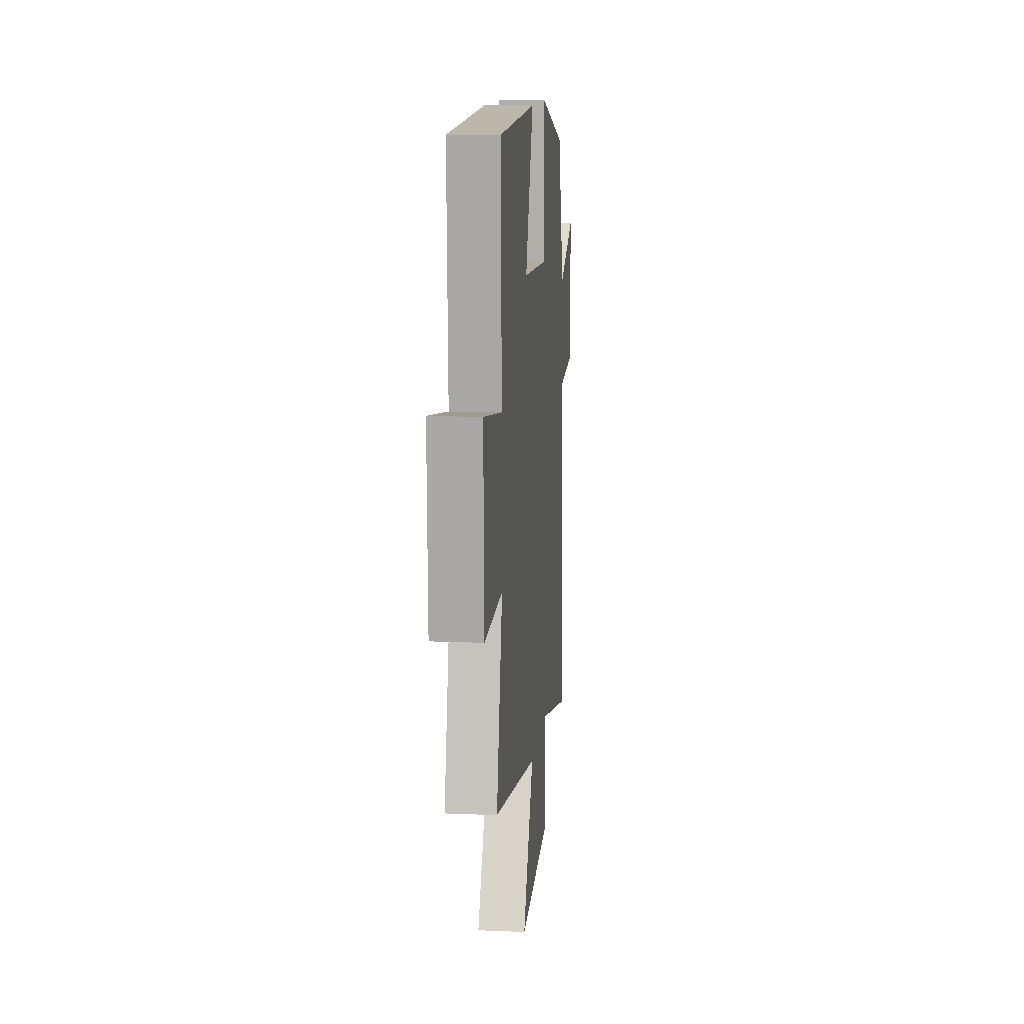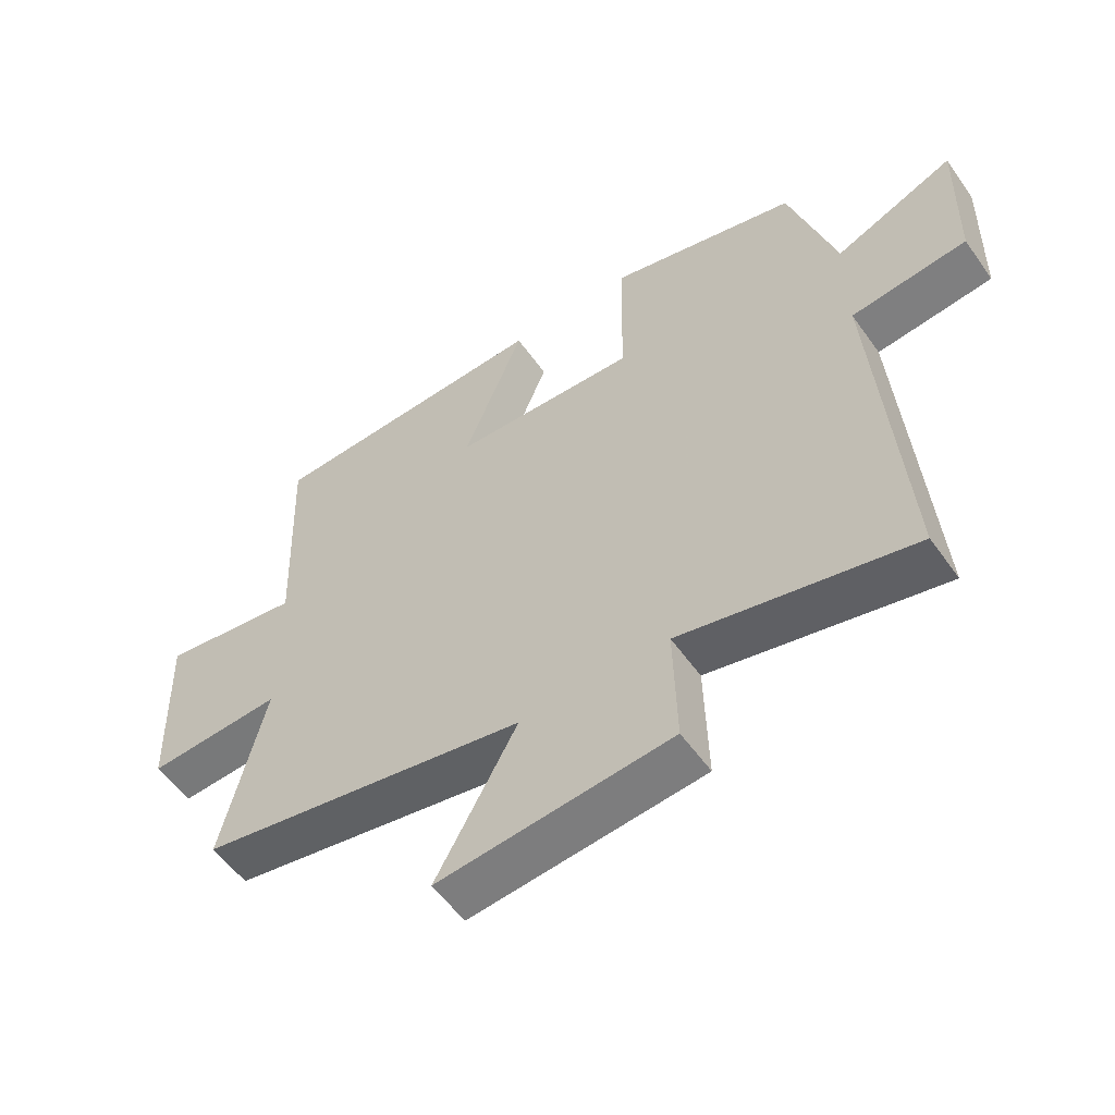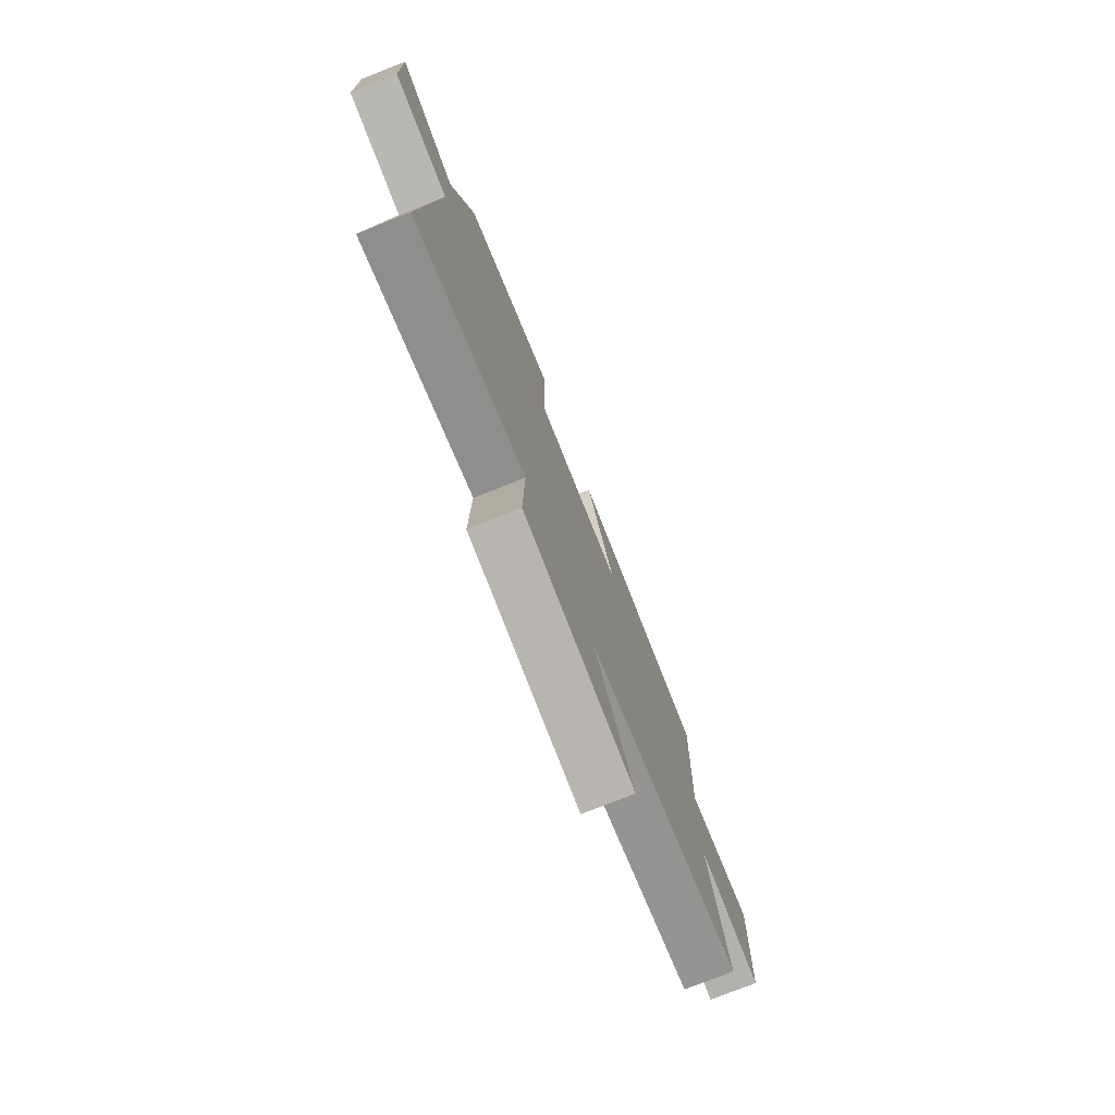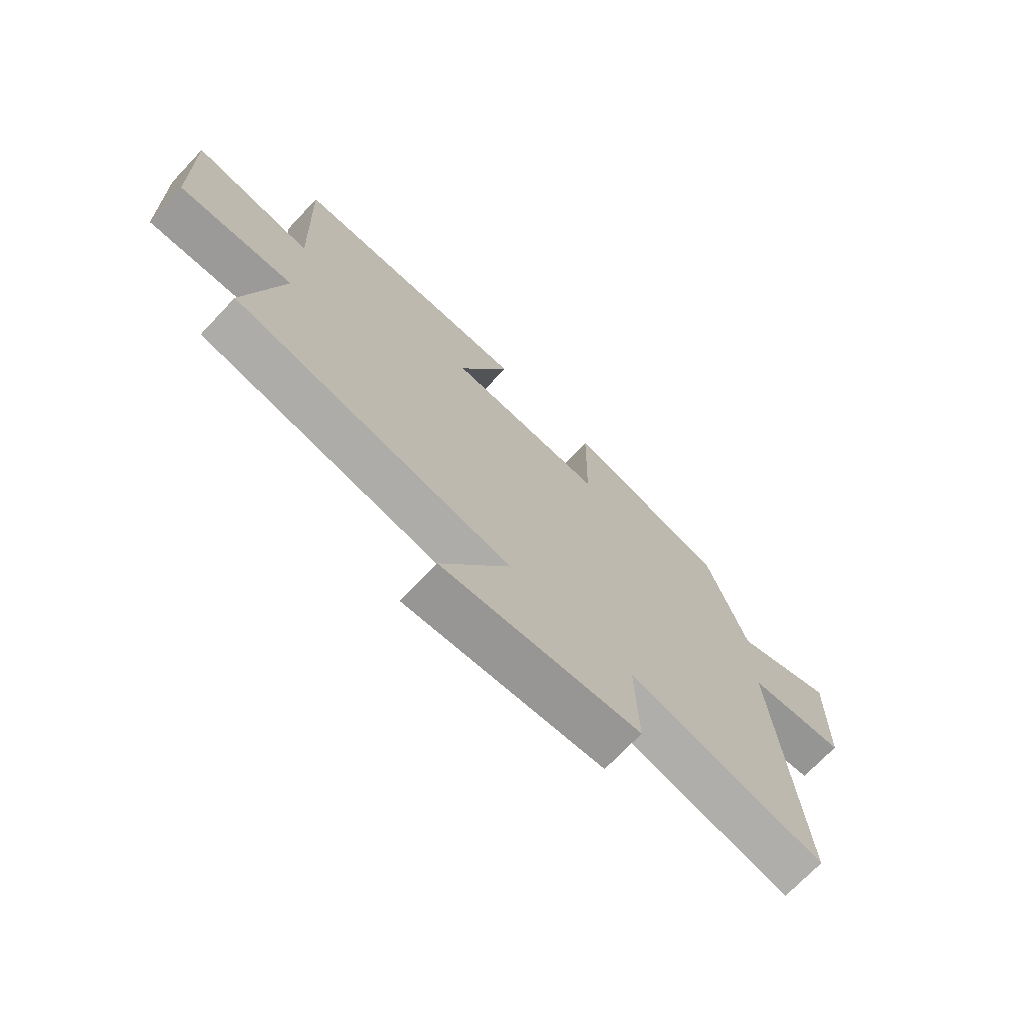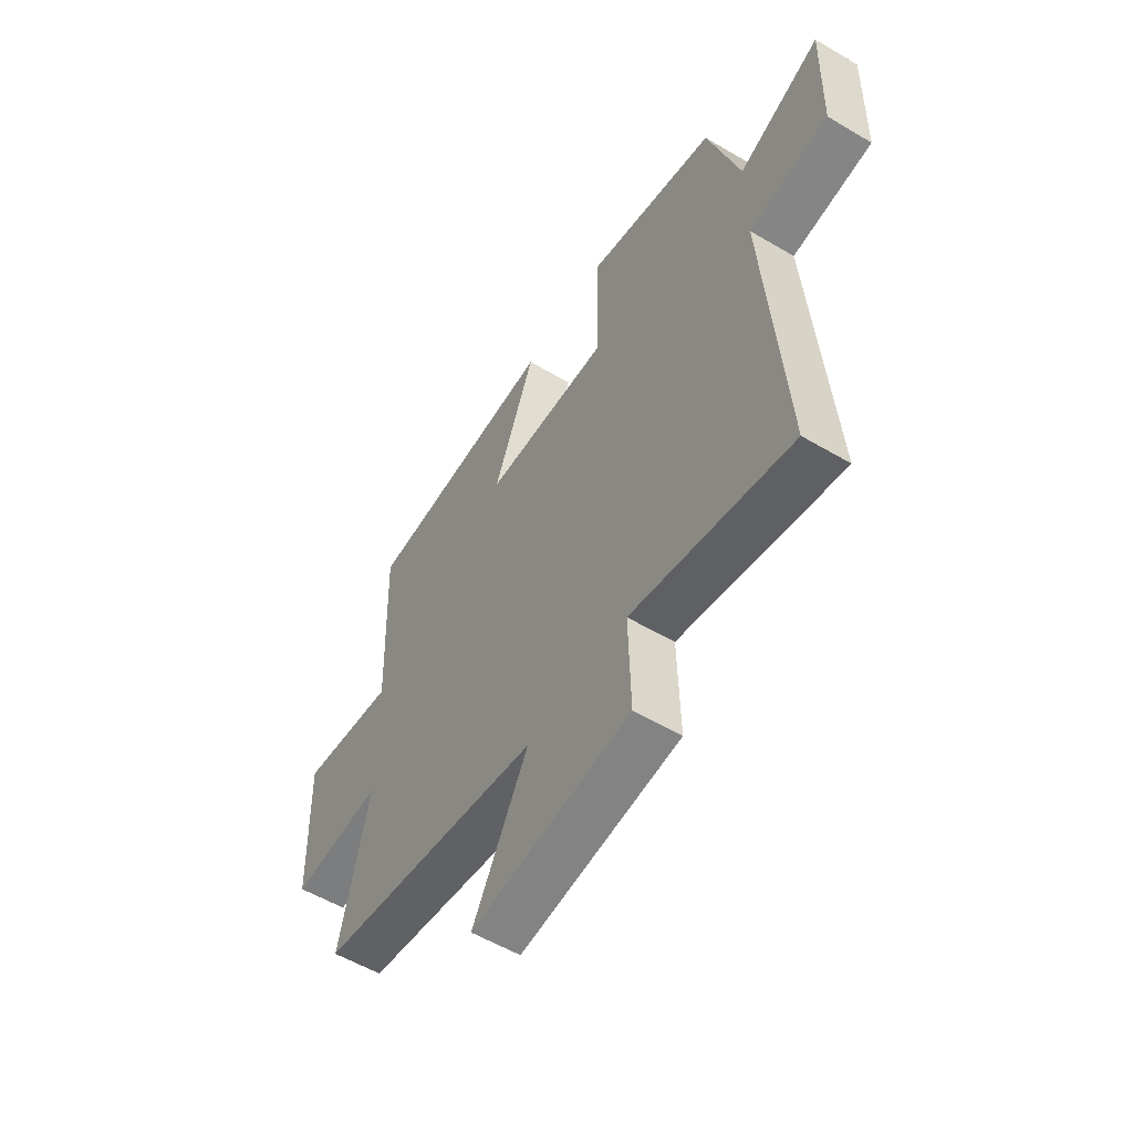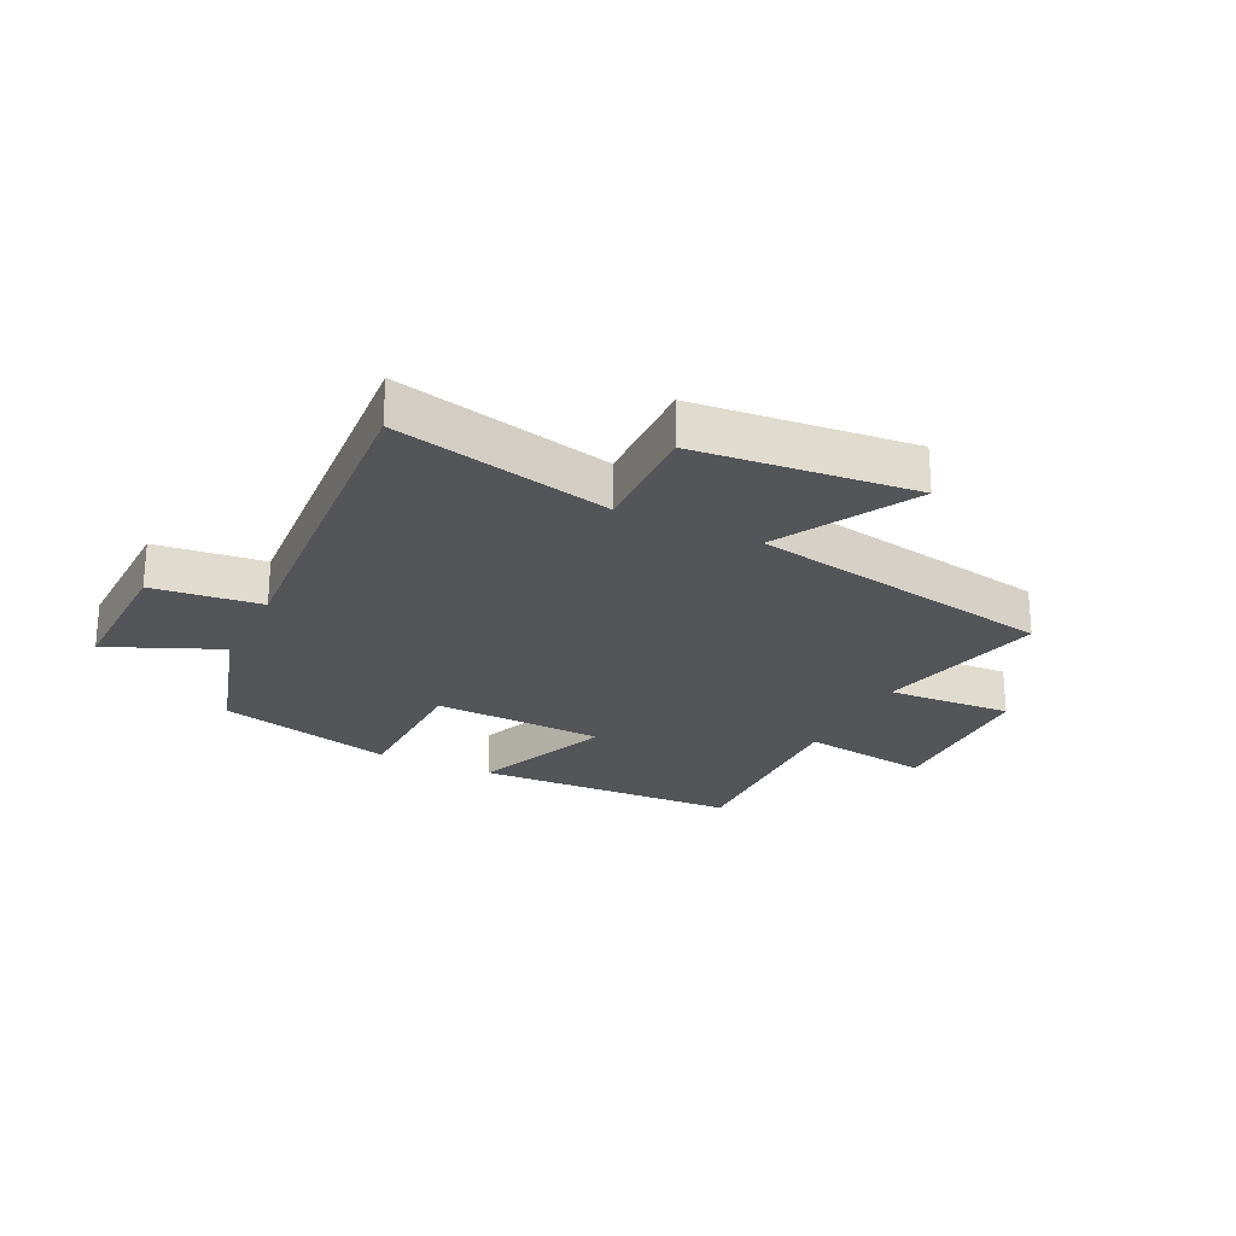
<metadata>
{"format":"obj","ext":"obj","renderer":"f3d","projection":"perspective","resolution":1024,"background":"white","views":[{"elev":12.2,"azim":-84.3,"up":"+Z"},{"elev":-55.6,"azim":34.8,"up":"+Z"},{"elev":-76.4,"azim":111.6,"up":"+Z"},{"elev":-71.5,"azim":-43.4,"up":"+Z"},{"elev":-56.0,"azim":58.2,"up":"+Z"},{"elev":-24.3,"azim":153.9,"up":"+Y"}]}
</metadata>
<code>
v 0.428 0.07 0.423
v 0.5 0.07 0.181
v 0.687 0.07 0.262
v 0.681 0.07 0.02
v 0.5 0.07 -0.001
v 0.542 0.07 -0.582
v 0.18 0.07 -0.5
v 0.185 0.07 -0.694
v -0.179 0.07 -0.73
v -0.052 0.07 -0.5
v -0.567 0.07 -0.407
v -0.5 0.07 -0.119
v -0.711 0.07 -0.131
v -0.719 0.07 0.155
v -0.5 0.07 0.123
v -0.513 0.07 0.482
v -0.067 0.07 0.5
v -0.161 0.07 0.264
v 0.127 0.07 0.252
v 0.131 0.07 0.5
v 0.428 0 0.423
v 0.5 0 0.181
v 0.687 0 0.262
v 0.681 0 0.02
v 0.5 0 -0.001
v 0.542 0 -0.582
v 0.18 0 -0.5
v 0.185 0 -0.694
v -0.179 0 -0.73
v -0.052 0 -0.5
v -0.567 0 -0.407
v -0.5 0 -0.119
v -0.711 0 -0.131
v -0.719 0 0.155
v -0.5 0 0.123
v -0.513 0 0.482
v -0.067 0 0.5
v -0.161 0 0.264
v 0.127 0 0.252
v 0.131 0 0.5
f 19 20 1 2
f 18 19 2
f 15 16 17 18
f 15 18 2
f 12 13 14 15
f 12 15 2
f 10 11 12 2
f 7 8 9 10
f 7 10 2
f 5 6 7
f 5 7 2
f 2 3 4 5
f 22 21 40 39
f 22 39 38
f 38 37 36 35
f 22 38 35
f 35 34 33 32
f 22 35 32
f 22 32 31 30
f 30 29 28 27
f 22 30 27
f 27 26 25
f 22 27 25
f 25 24 23 22
f 1 21 22 2
f 2 22 23 3
f 3 23 24 4
f 4 24 25 5
f 5 25 26 6
f 6 26 27 7
f 7 27 28 8
f 8 28 29 9
f 9 29 30 10
f 10 30 31 11
f 11 31 32 12
f 12 32 33 13
f 13 33 34 14
f 14 34 35 15
f 15 35 36 16
f 16 36 37 17
f 17 37 38 18
f 18 38 39 19
f 19 39 40 20
f 20 40 21 1

</code>
